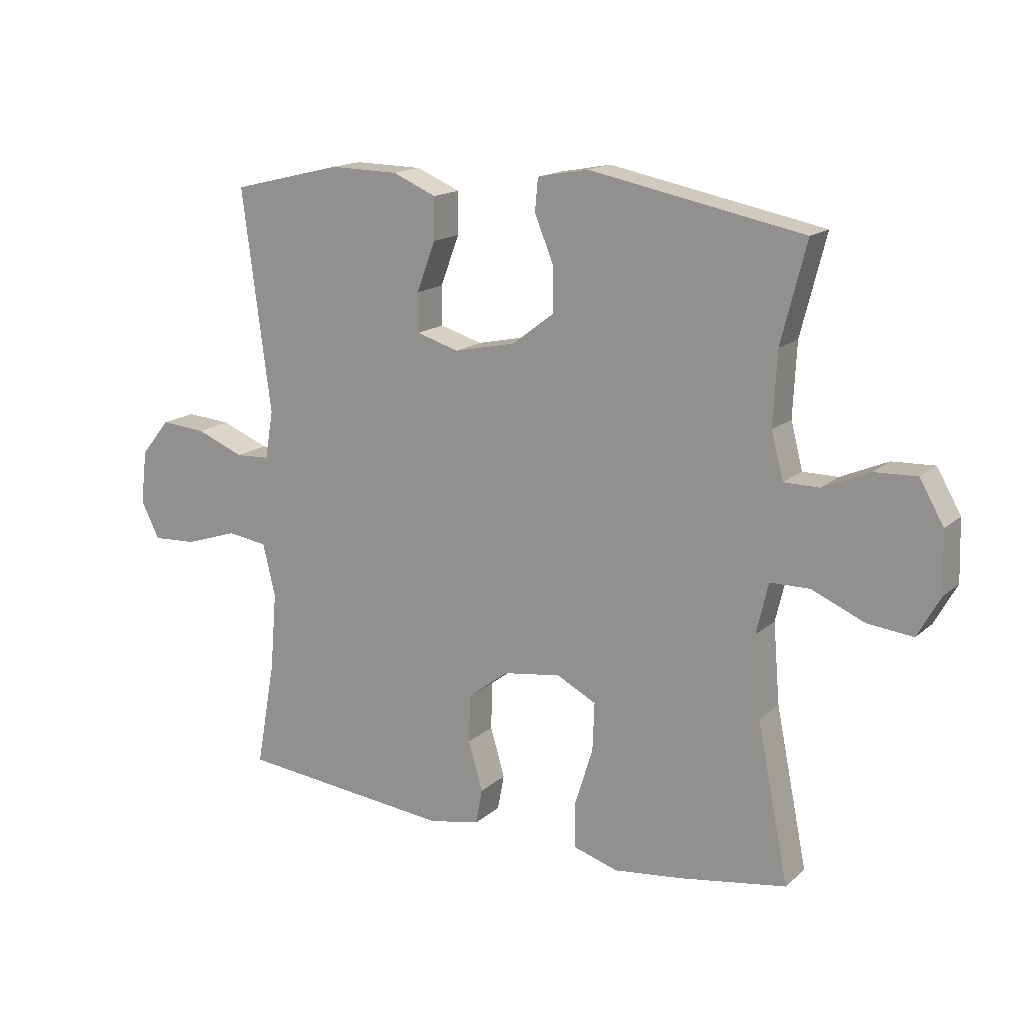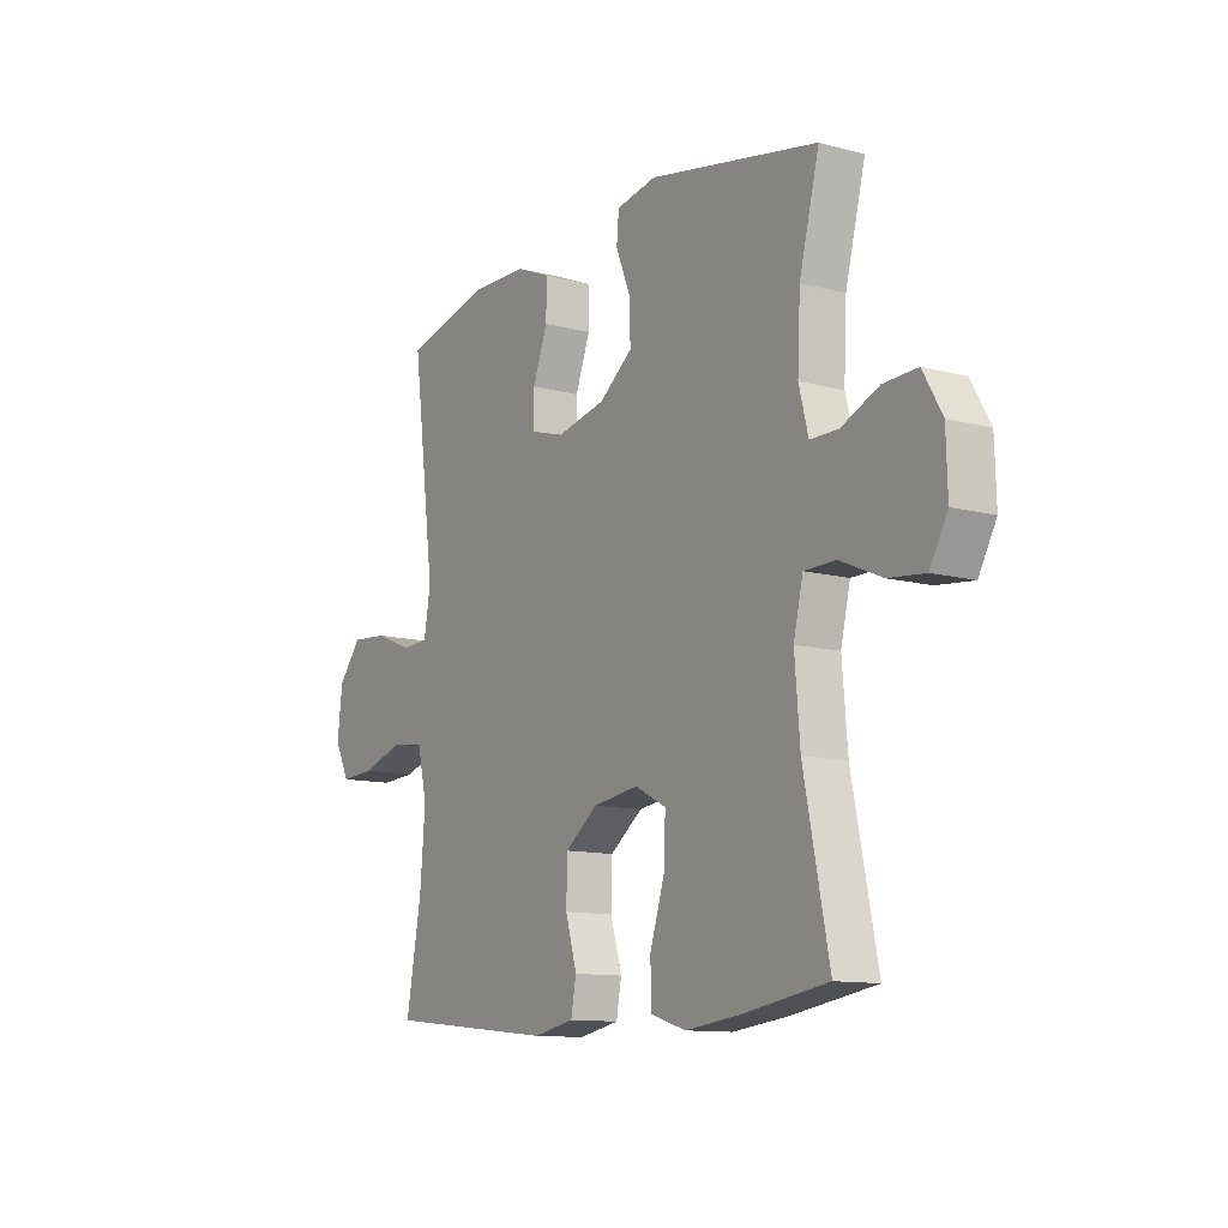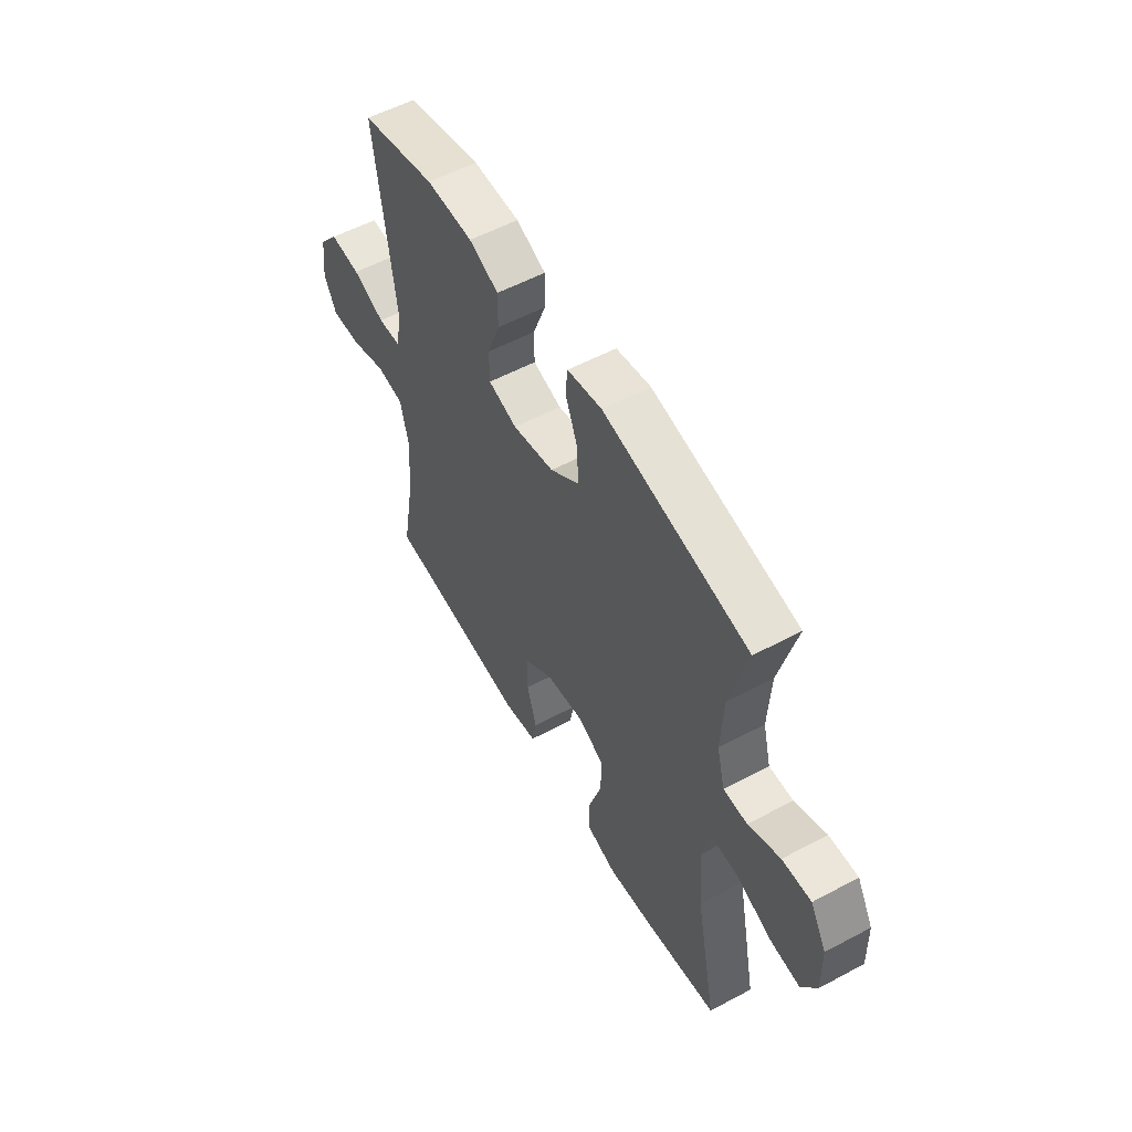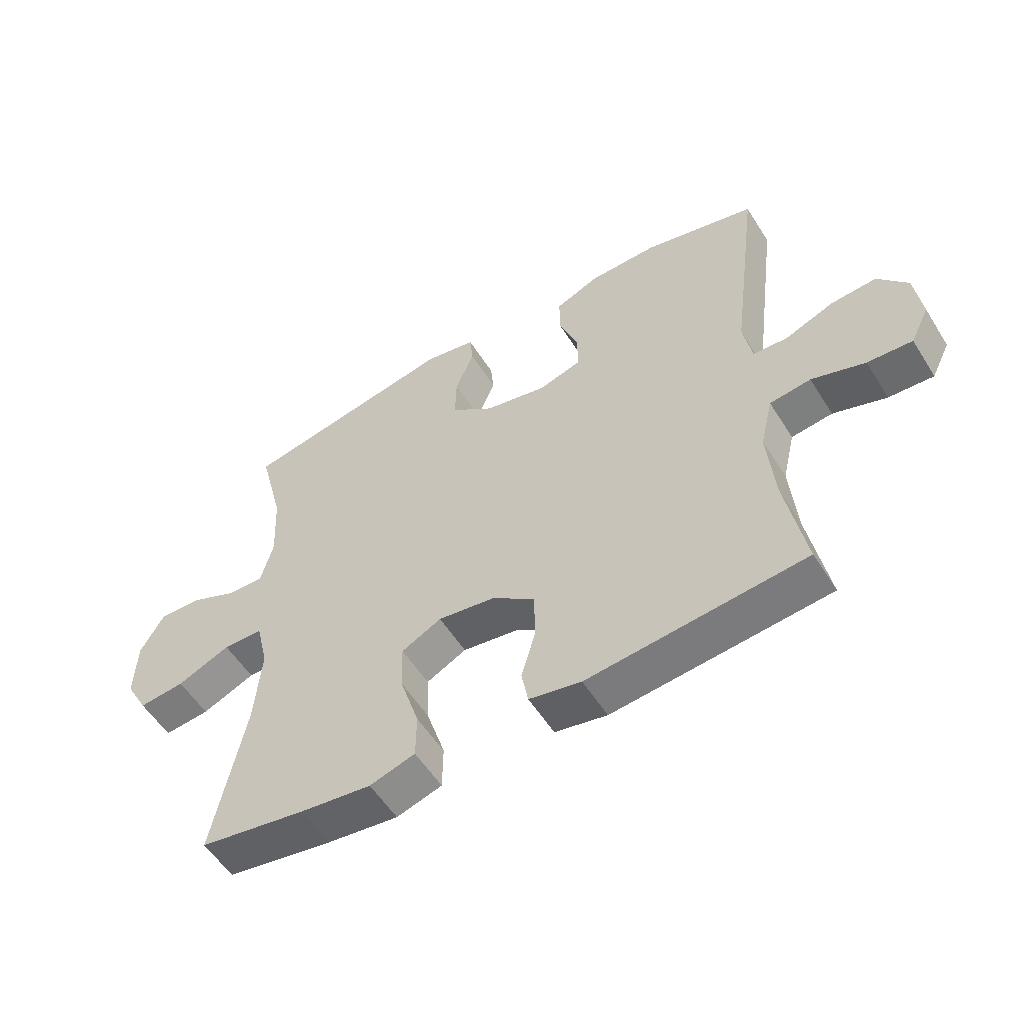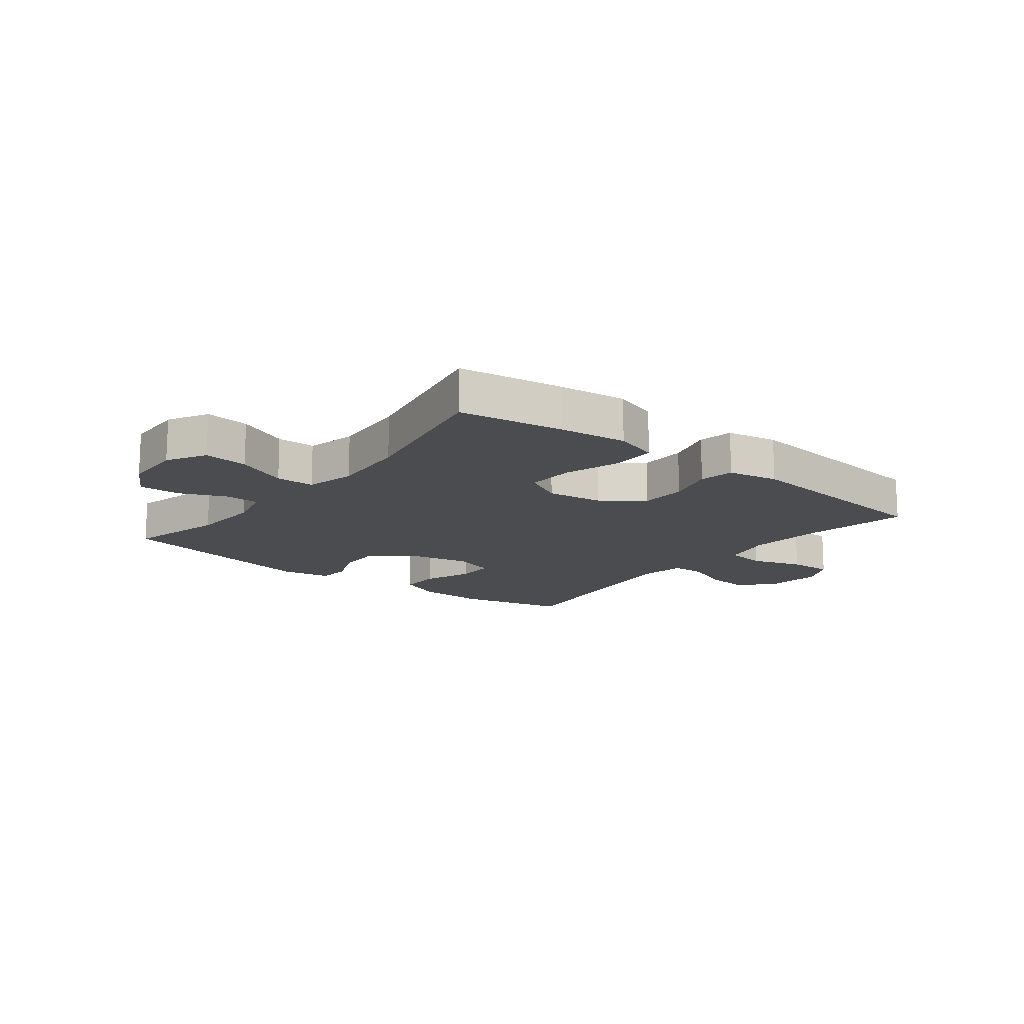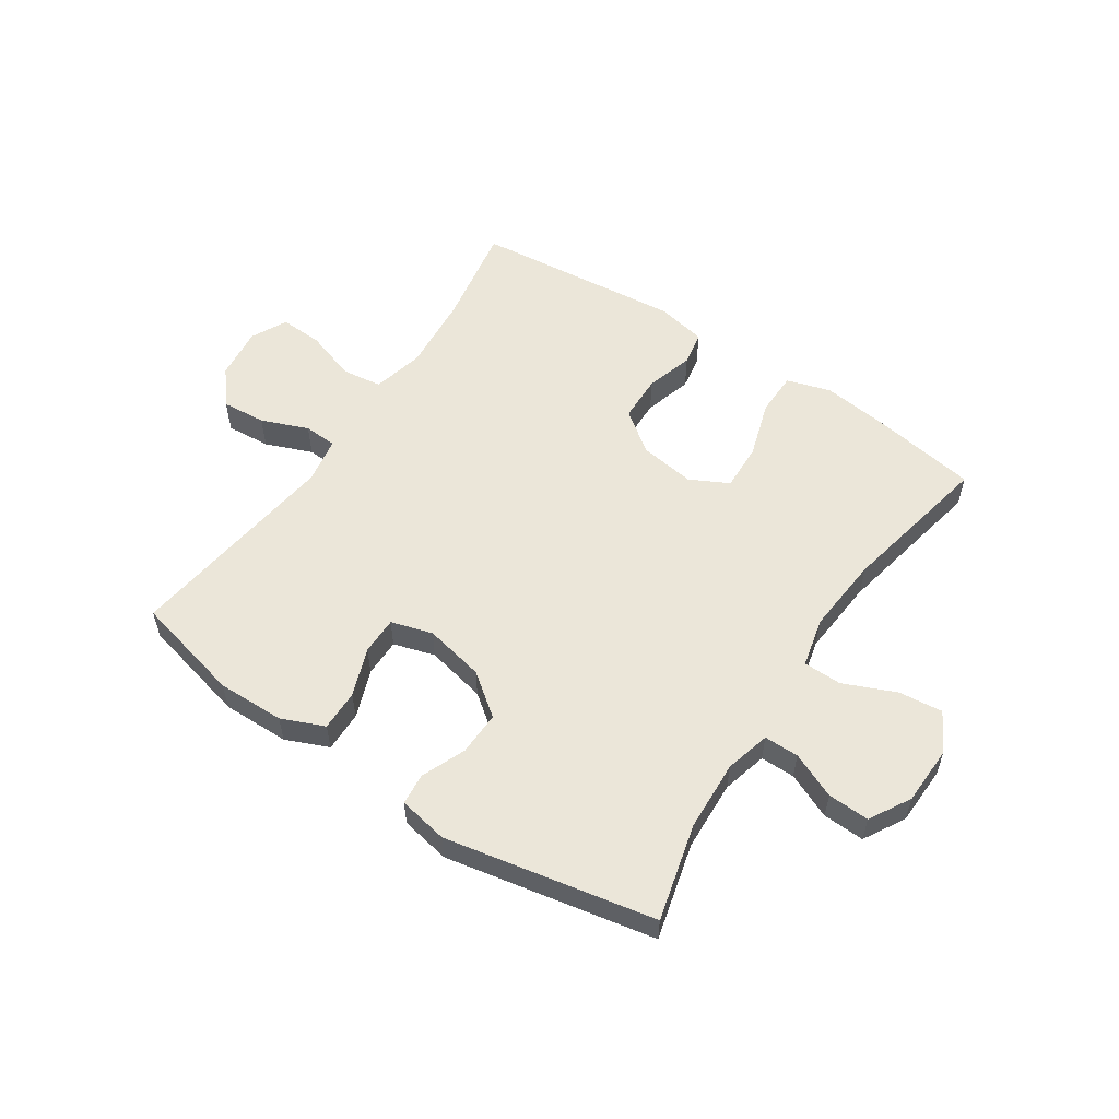
<metadata>
{"format":"obj","ext":"obj","renderer":"f3d","projection":"perspective","resolution":1024,"background":"white","views":[{"elev":15.9,"azim":30.7,"up":"+Z"},{"elev":-11.6,"azim":57.2,"up":"+Z"},{"elev":55.6,"azim":60.7,"up":"+Z"},{"elev":-55.2,"azim":-148.3,"up":"+Z"},{"elev":-14.9,"azim":141.7,"up":"+Y"},{"elev":55.9,"azim":33.7,"up":"+Y"}]}
</metadata>
<code>
v -0.5 0.07 0.5
v -0.315 0.07 0.545
v -0.2 0.07 0.543
v -0.127 0.07 0.512
v -0.128 0.07 0.442
v -0.159 0.07 0.359
v -0.159 0.07 0.294
v -0.088 0.07 0.273
v 0.015 0.07 0.295
v 0.086 0.07 0.349
v 0.084 0.07 0.424
v 0.053 0.07 0.5
v 0.058 0.07 0.554
v 0.143 0.07 0.57
v 0.5 0.07 0.5
v 0.458 0.07 0.335
v 0.452 0.07 0.214
v 0.472 0.07 0.137
v 0.531 0.07 0.137
v 0.609 0.07 0.171
v 0.68 0.07 0.174
v 0.72 0.07 0.104
v 0.723 0.07 0.003
v 0.686 0.07 -0.064
v 0.61 0.07 -0.056
v 0.522 0.07 -0.018
v 0.456 0.07 -0.019
v 0.436 0.07 -0.104
v 0.447 0.07 -0.237
v 0.5 0.07 -0.5
v 0.322 0.07 -0.529
v 0.206 0.07 -0.543
v 0.131 0.07 -0.52
v 0.13 0.07 -0.445
v 0.161 0.07 -0.347
v 0.164 0.07 -0.266
v 0.098 0.07 -0.232
v 0.002 0.07 -0.246
v -0.067 0.07 -0.298
v -0.069 0.07 -0.378
v -0.045 0.07 -0.46
v -0.056 0.07 -0.519
v -0.142 0.07 -0.536
v -0.5 0.07 -0.5
v -0.468 0.07 -0.322
v -0.457 0.07 -0.191
v -0.478 0.07 -0.103
v -0.546 0.07 -0.094
v -0.634 0.07 -0.123
v -0.708 0.07 -0.127
v -0.739 0.07 -0.065
v -0.728 0.07 0.025
v -0.679 0.07 0.085
v -0.603 0.07 0.079
v -0.523 0.07 0.047
v -0.466 0.07 0.05
v -0.452 0.07 0.13
v -0.5 0 0.5
v -0.315 0 0.545
v -0.2 0 0.543
v -0.127 0 0.512
v -0.128 0 0.442
v -0.159 0 0.359
v -0.159 0 0.294
v -0.088 0 0.273
v 0.015 0 0.295
v 0.086 0 0.349
v 0.084 0 0.424
v 0.053 0 0.5
v 0.058 0 0.554
v 0.143 0 0.57
v 0.5 0 0.5
v 0.458 0 0.335
v 0.452 0 0.214
v 0.472 0 0.137
v 0.531 0 0.137
v 0.609 0 0.171
v 0.68 0 0.174
v 0.72 0 0.104
v 0.723 0 0.003
v 0.686 0 -0.064
v 0.61 0 -0.056
v 0.522 0 -0.018
v 0.456 0 -0.019
v 0.436 0 -0.104
v 0.447 0 -0.237
v 0.5 0 -0.5
v 0.322 0 -0.529
v 0.206 0 -0.543
v 0.131 0 -0.52
v 0.13 0 -0.445
v 0.161 0 -0.347
v 0.164 0 -0.266
v 0.098 0 -0.232
v 0.002 0 -0.246
v -0.067 0 -0.298
v -0.069 0 -0.378
v -0.045 0 -0.46
v -0.056 0 -0.519
v -0.142 0 -0.536
v -0.5 0 -0.5
v -0.468 0 -0.322
v -0.457 0 -0.191
v -0.478 0 -0.103
v -0.546 0 -0.094
v -0.634 0 -0.123
v -0.708 0 -0.127
v -0.739 0 -0.065
v -0.728 0 0.025
v -0.679 0 0.085
v -0.603 0 0.079
v -0.523 0 0.047
v -0.466 0 0.05
v -0.452 0 0.13
f 53 54 55
f 52 53 55
f 51 52 55
f 50 51 55
f 49 50 55
f 48 49 55
f 47 48 55 56
f 46 47 56 57
f 43 44 45
f 42 43 45
f 41 42 45
f 40 41 45
f 39 40 45 46
f 38 39 46 57
f 33 34 35
f 32 33 35
f 31 32 35
f 30 31 35
f 29 30 35
f 28 29 35 36
f 27 28 36 37
f 24 25 26
f 23 24 26
f 22 23 26
f 21 22 26
f 20 21 26
f 19 20 26
f 18 19 26 27
f 37 38 57
f 27 37 57
f 18 27 57
f 17 18 57
f 14 15 16
f 13 14 16
f 12 13 16
f 11 12 16
f 4 5 6
f 3 4 6
f 2 3 6
f 1 2 6
f 57 1 6
f 57 6 7
f 10 11 16 17
f 9 10 17
f 8 9 17 57
f 7 8 57
f 112 111 110
f 112 110 109
f 112 109 108
f 112 108 107
f 112 107 106
f 112 106 105
f 113 112 105 104
f 114 113 104 103
f 102 101 100
f 102 100 99
f 102 99 98
f 102 98 97
f 103 102 97 96
f 114 103 96 95
f 92 91 90
f 92 90 89
f 92 89 88
f 92 88 87
f 92 87 86
f 93 92 86 85
f 94 93 85 84
f 83 82 81
f 83 81 80
f 83 80 79
f 83 79 78
f 83 78 77
f 83 77 76
f 84 83 76 75
f 114 95 94
f 114 94 84
f 114 84 75
f 114 75 74
f 73 72 71
f 73 71 70
f 73 70 69
f 73 69 68
f 63 62 61
f 63 61 60
f 63 60 59
f 63 59 58
f 63 58 114
f 64 63 114
f 74 73 68 67
f 74 67 66
f 114 74 66 65
f 114 65 64
f 1 58 59 2
f 2 59 60 3
f 3 60 61 4
f 4 61 62 5
f 5 62 63 6
f 6 63 64 7
f 7 64 65 8
f 8 65 66 9
f 9 66 67 10
f 10 67 68 11
f 11 68 69 12
f 12 69 70 13
f 13 70 71 14
f 14 71 72 15
f 15 72 73 16
f 16 73 74 17
f 17 74 75 18
f 18 75 76 19
f 19 76 77 20
f 20 77 78 21
f 21 78 79 22
f 22 79 80 23
f 23 80 81 24
f 24 81 82 25
f 25 82 83 26
f 26 83 84 27
f 27 84 85 28
f 28 85 86 29
f 29 86 87 30
f 30 87 88 31
f 31 88 89 32
f 32 89 90 33
f 33 90 91 34
f 34 91 92 35
f 35 92 93 36
f 36 93 94 37
f 37 94 95 38
f 38 95 96 39
f 39 96 97 40
f 40 97 98 41
f 41 98 99 42
f 42 99 100 43
f 43 100 101 44
f 44 101 102 45
f 45 102 103 46
f 46 103 104 47
f 47 104 105 48
f 48 105 106 49
f 49 106 107 50
f 50 107 108 51
f 51 108 109 52
f 52 109 110 53
f 53 110 111 54
f 54 111 112 55
f 55 112 113 56
f 56 113 114 57
f 57 114 58 1

</code>
